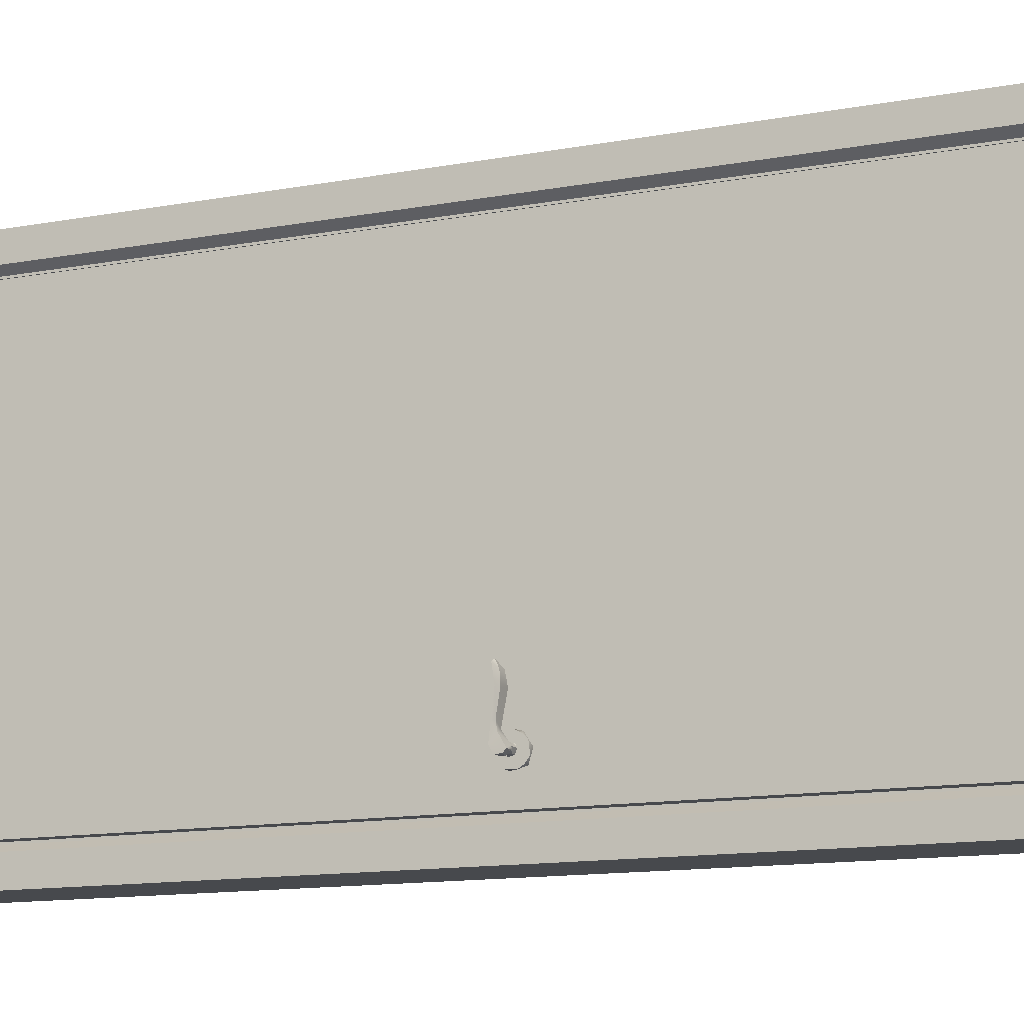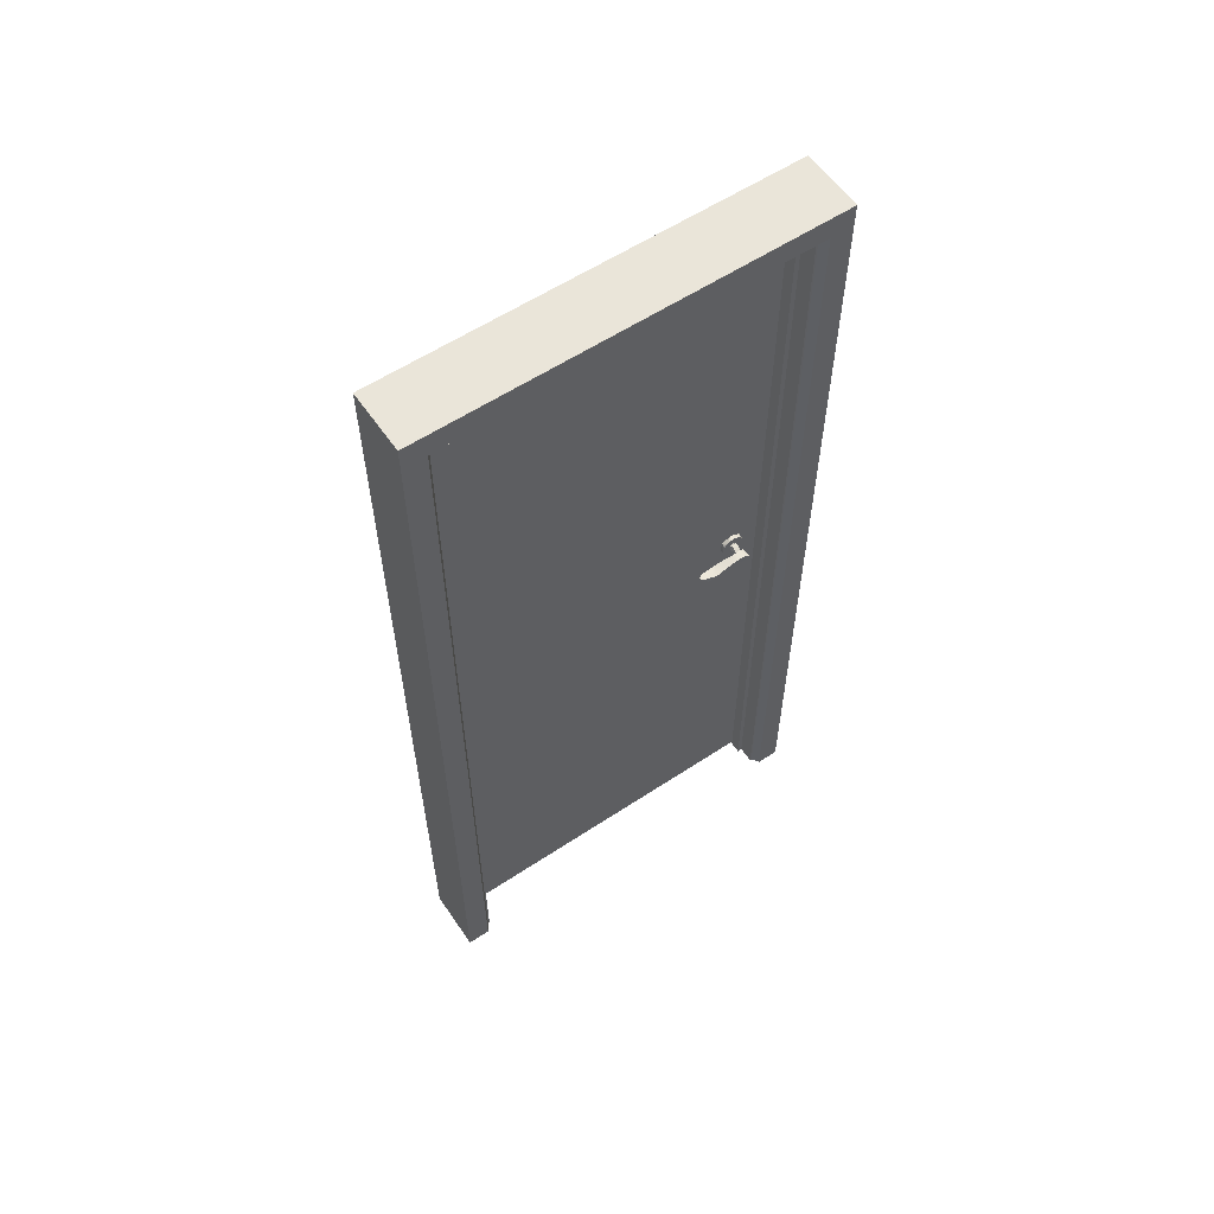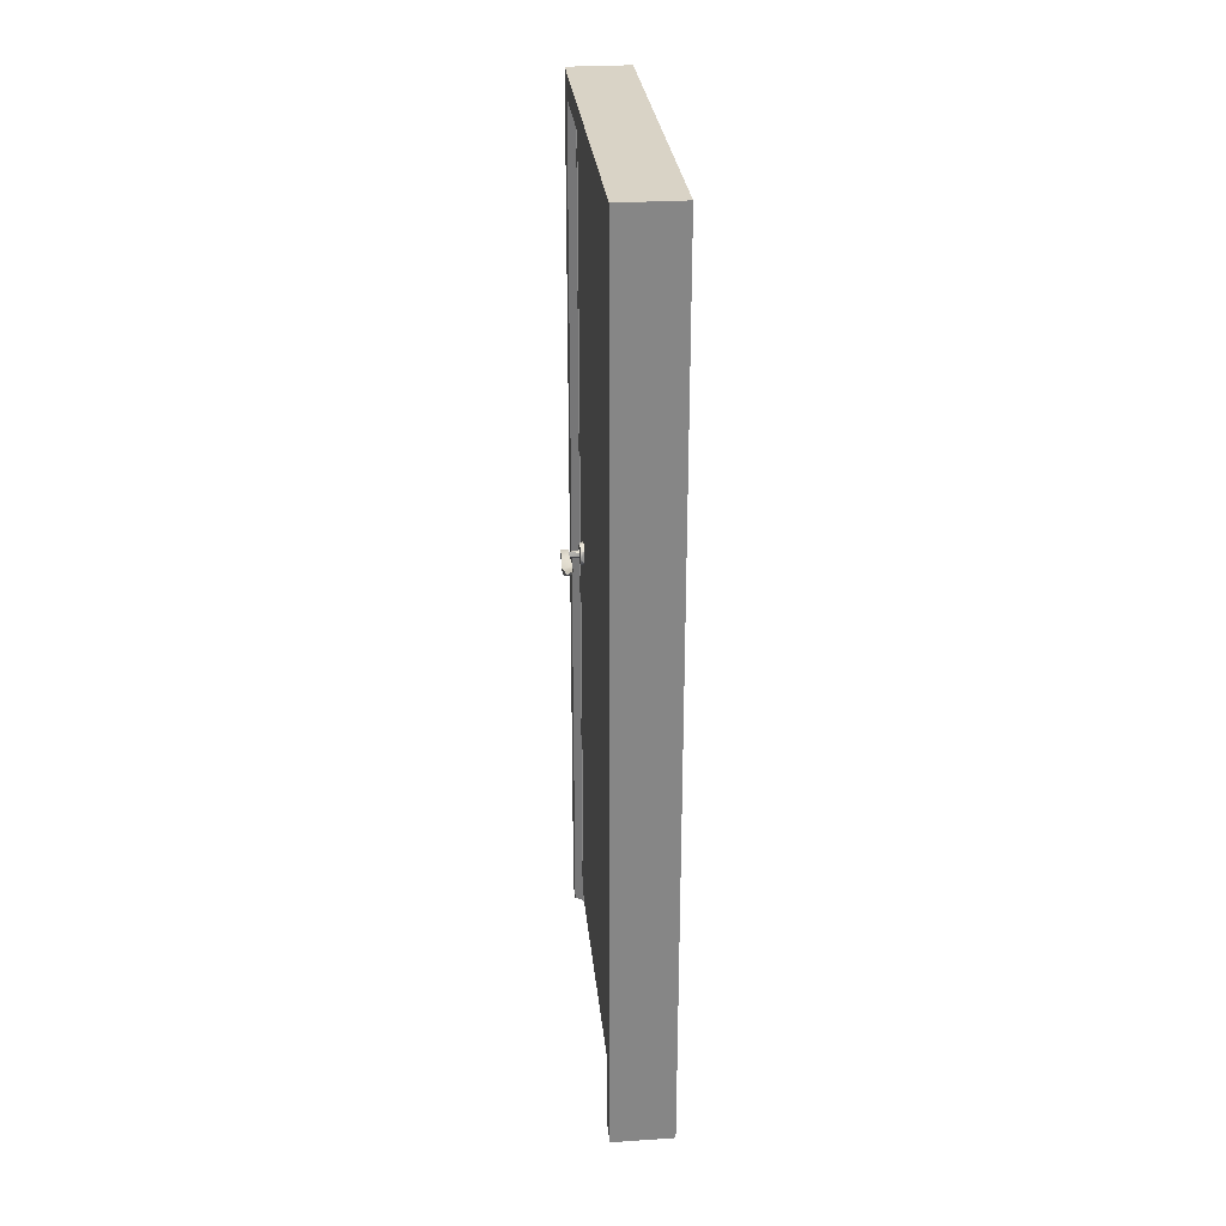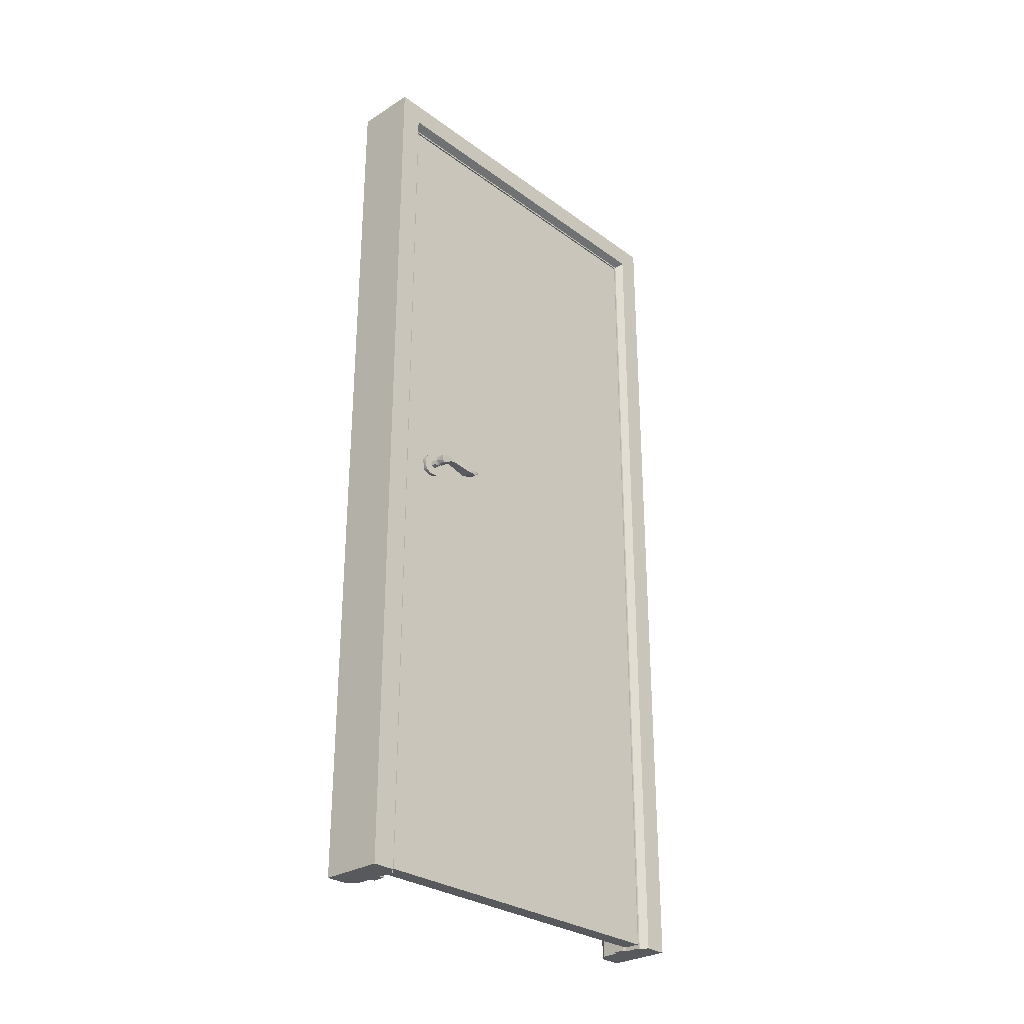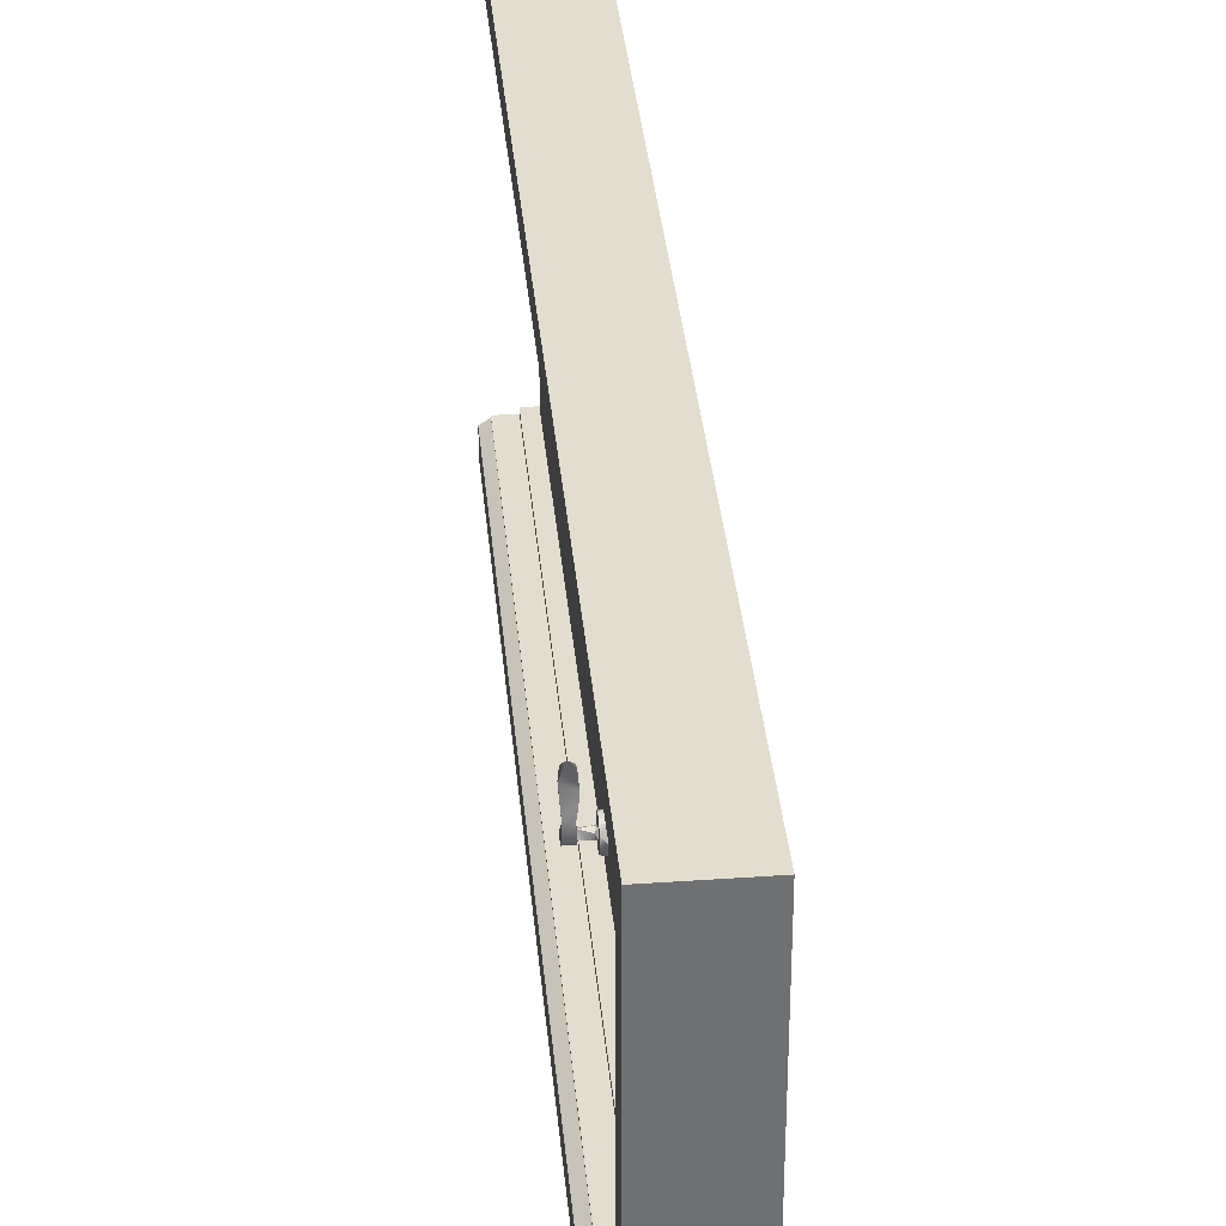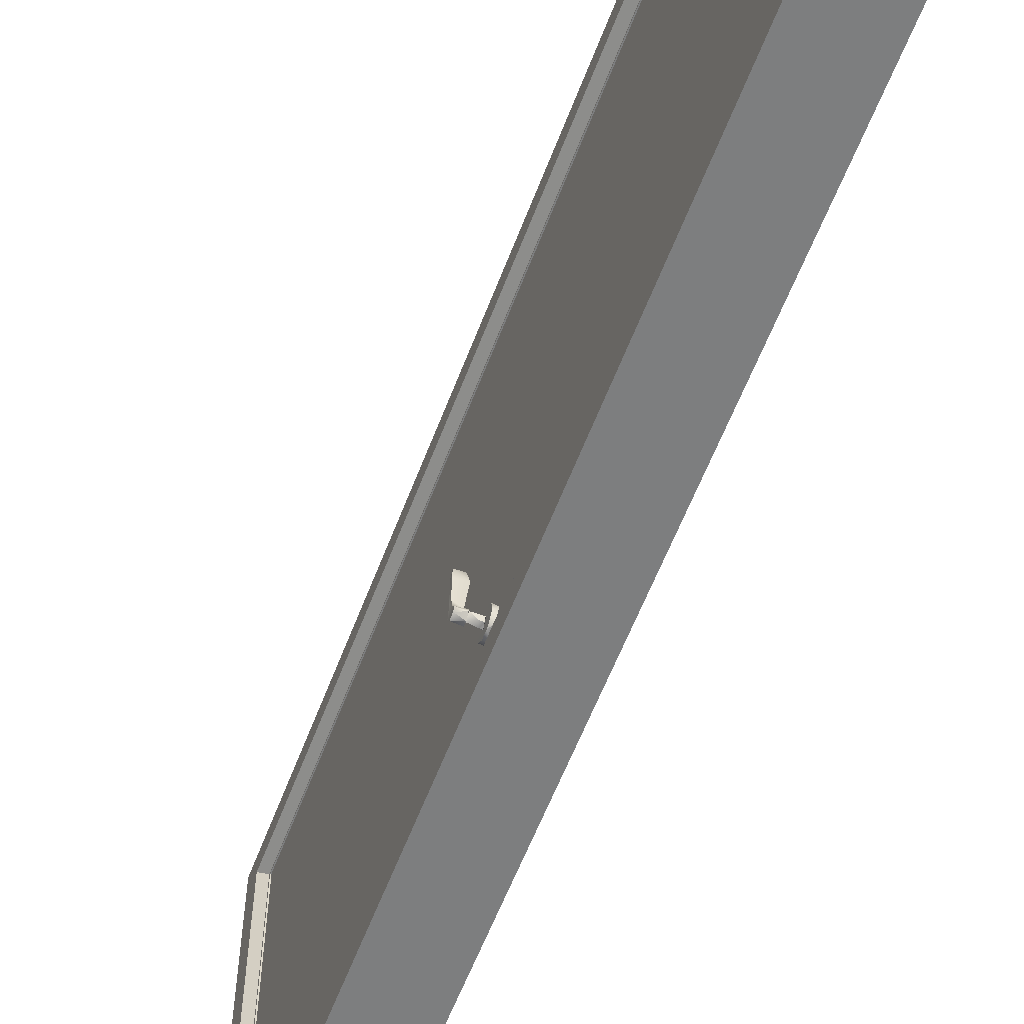
<metadata>
{"format":"obj","ext":"obj","renderer":"f3d","projection":"perspective","resolution":1024,"background":"white","views":[{"elev":-12.4,"azim":-65.8,"up":"+Z"},{"elev":58.5,"azim":55.7,"up":"+Y"},{"elev":28.3,"azim":-5.7,"up":"+Y"},{"elev":-29.1,"azim":-137.0,"up":"+Y"},{"elev":35.6,"azim":174.7,"up":"+Z"},{"elev":-59.3,"azim":-20.7,"up":"+Z"}]}
</metadata>
<code>
g
v -0.044 1.027 -0.308
v 0.016 1.046 -0.319
v 0.016 1.052 -0.333
v 0.016 1.032 -0.327
v 0.017 1.047 -0.338
v 0.016 1.034 -0.337
v -0.069 1.04 -0.342
v -0.07 1.03 -0.334
v -0.069 1.05 -0.34
v -0.069 1.031 -0.327
v -0.069 1.055 -0.329
v -0.089 1.029 -0.334
v -0.071 1.045 -0.306
v -0.071 1.054 -0.306
v -0.068 1.05 -0.284
v -0.088 1.045 -0.295
v -0.066 1.037 -0.251
v -0.066 1.046 -0.263
v -0.091 1.037 -0.255
v -0.067 1.045 -0.247
v -0.07 1.04 -0.227
v -0.07 1.049 -0.227
v -0.089 1.039 -0.229
v -0.077 1.051 -0.215
v -0.084 1.048 -0.214
v -0.086 1.052 -0.218
v -0.091 1.045 -0.251
v -0.088 1.052 -0.295
v -0.087 1.043 -0.311
v -0.089 1.055 -0.328
v -0.089 1.047 -0.342
v -0.089 1.034 -0.34
v 0.041 1.033 -0.328
v 0.041 1.036 -0.336
v 0.041 1.044 -0.321
v 0.041 1.05 -0.333
v 0.041 1.044 -0.342
v 0.041 1.034 -0.34
v 0.041 1.03 -0.334
v 0.041 1.051 -0.339
v 0.041 1.031 -0.327
v 0.041 1.055 -0.329
v 0.043 1.045 -0.308
v 0.043 1.054 -0.306
v 0.061 1.03 -0.334
v 0.059 1.043 -0.311
v 0.06 1.045 -0.295
v 0.039 1.049 -0.284
v 0.039 1.043 -0.284
v 0.038 1.046 -0.263
v 0.038 1.037 -0.25
v 0.039 1.045 -0.247
v 0.063 1.037 -0.254
v 0.041 1.04 -0.228
v 0.041 1.049 -0.227
v 0.049 1.051 -0.215
v 0.061 1.04 -0.229
v 0.056 1.052 -0.214
v 0.063 1.045 -0.251
v 0.06 1.052 -0.295
v 0.06 1.055 -0.328
v 0.061 1.048 -0.342
v 0.061 1.034 -0.34
v -0.044 1.023 -0.349
v -0.044 1.015 -0.338
v -0.034 1.022 -0.35
v -0.034 1.015 -0.326
v -0.044 1.018 -0.317
v -0.034 1.029 -0.304
v -0.044 1.039 -0.302
v -0.034 1.057 -0.307
v -0.044 1.059 -0.308
v -0.044 1.069 -0.327
v -0.034 1.069 -0.326
v -0.034 1.065 -0.345
v -0.044 1.064 -0.345
v -0.044 1.052 -0.355
v -0.034 1.049 -0.356
v -0.044 1.034 -0.356
v -0.046 1.033 -0.328
v -0.044 1.037 -0.321
v -0.049 1.038 -0.322
v -0.068 1.033 -0.328
v -0.046 1.048 -0.323
v -0.069 1.038 -0.321
v -0.069 1.049 -0.325
v -0.044 1.052 -0.331
v -0.049 1.05 -0.331
v -0.044 1.047 -0.339
v -0.05 1.047 -0.337
v -0.046 1.036 -0.337
v -0.069 1.044 -0.338
v -0.055 1.036 -0.337
v 0.022 1.033 -0.328
v 0.021 1.039 -0.321
v 0.021 1.049 -0.325
v 0.029 1.049 -0.336
v 0.022 1.039 -0.338
v -0.055 0 -0.482
v -0.055 0 -0.428
v 0.018 0 -0.482
v 0.091 0 -0.482
v -0.037 0 -0.416
v 0.003 0 -0.412
v 0.091 0 -0.428
v 0.073 0 -0.416
v -0.037 0 -0.412
v 0.073 0 -0.412
v 0.033 0 -0.412
v 0.003 0 -0.401
v 0.033 0 -0.401
v -0.055 0 0.482
v -0.055 0 0.428
v 0.018 0 0.482
v -0.037 0 0.416
v 0.003 0 0.412
v 0.091 0 0.482
v 0.091 0 0.428
v -0.037 0 0.412
v 0.073 0 0.416
v 0.073 0 0.412
v 0.033 0 0.412
v 0.033 0 0.401
v 0.003 0 0.401
v 0.018 2.122 0.482
v -0.055 2.122 0.482
v 0.018 2.122 -0.482
v -0.055 2.068 0.428
v -0.055 2.122 -0.482
v -0.055 2.068 -0.428
v -0.037 2.056 0.416
v -0.037 2.056 -0.416
v -0.037 2.052 0.412
v -0.037 2.052 -0.412
v 0.003 2.052 0.412
v 0.003 2.052 -0.412
v 0.003 2.041 -0.401
v 0.003 2.041 0.401
v 0.033 2.041 0.401
v 0.033 2.041 -0.401
v 0.033 2.052 0.412
v 0.033 2.052 -0.412
v 0.073 2.052 -0.412
v 0.073 2.052 0.412
v 0.073 2.056 -0.416
v 0.073 2.056 0.416
v 0.091 2.068 -0.428
v 0.091 2.068 0.428
v 0.091 2.122 0.482
v 0.091 2.122 -0.482
v 0.016 1.031 -0.355
v 0.016 1.023 -0.349
v 0.006 1.023 -0.349
v 0.006 1.035 -0.356
v 0.016 1.047 -0.356
v 0.006 1.059 -0.353
v 0.016 1.063 -0.347
v 0.006 1.069 -0.328
v 0.016 1.066 -0.316
v 0.006 1.057 -0.306
v 0.016 1.054 -0.306
v 0.016 1.039 -0.302
v 0.006 1.031 -0.304
v 0.016 1.019 -0.314
v 0.006 1.017 -0.32
v 0.016 1.015 -0.335
v 0.006 1.016 -0.338
v 0.018 1.026 0.482
v 0.005 2.05 -0.408
v -0.035 2.05 -0.408
v -0.035 2.05 0.412
v 0.005 2.05 0.412
v -0.035 0.01 -0.408
v 0.005 0.01 -0.408
v 0.005 0.01 0.038
v 0.005 1.03 0.412
v 0.005 0.01 0.412
v -0.035 0.01 0.412
v 0.016 1.069 -0.332
g
f 5 2 3
f 2 5 6
f 6 4 2
f 8 7 9
f 8 9 10
f 11 10 9
f 10 12 8
f 10 11 13
f 14 13 11
f 14 15 13
f 13 15 17
f 18 17 15
f 16 13 19
f 17 19 13
f 20 17 18
f 17 20 21
f 22 21 20
f 21 23 17
f 21 22 24
f 25 21 24
f 26 25 24
f 23 21 25
f 23 25 26
f 19 17 23
f 19 27 16
f 27 19 23
f 28 16 27
f 23 26 27
f 22 26 24
f 26 22 20
f 20 27 26
f 18 27 20
f 27 18 28
f 15 28 18
f 29 13 16
f 29 10 13
f 10 29 12
f 12 29 30
f 29 16 28
f 28 30 29
f 14 28 15
f 28 14 30
f 11 30 14
f 11 9 30
f 31 30 9
f 7 31 9
f 32 31 7
f 8 32 7
f 12 32 8
f 12 30 31
f 31 32 12
f 34 35 33
f 36 35 34
f 37 38 39
f 39 40 37
f 40 39 41
f 41 42 40
f 42 41 43
f 43 44 42
f 45 41 39
f 41 46 43
f 45 46 41
f 46 47 43
f 48 44 43
f 49 48 43
f 47 49 43
f 50 48 49
f 51 50 49
f 52 50 51
f 49 47 53
f 53 51 49
f 52 51 54
f 54 55 52
f 55 54 56
f 54 51 53
f 53 57 54
f 54 58 56
f 54 57 58
f 59 53 47
f 53 59 57
f 47 60 59
f 46 60 47
f 46 45 61
f 61 60 46
f 44 48 60
f 59 60 48
f 48 50 59
f 59 50 52
f 55 58 52
f 59 52 58
f 59 58 57
f 58 55 56
f 44 60 61
f 61 42 44
f 40 42 61
f 61 62 40
f 61 45 62
f 37 40 62
f 37 62 63
f 38 37 63
f 38 63 45
f 39 38 45
f 63 62 45
f 64 66 65
f 67 65 66
f 65 67 68
f 69 68 67
f 68 69 1
f 70 1 69
f 71 70 69
f 72 70 71
f 71 74 72
f 73 72 74
f 74 75 73
f 76 73 75
f 76 75 77
f 78 77 75
f 79 77 78
f 66 79 78
f 64 79 66
f 82 80 81
f 81 84 82
f 82 83 80
f 85 83 82
f 82 84 85
f 88 84 87
f 86 85 84
f 84 88 86
f 89 88 87
f 90 88 89
f 92 86 88
f 92 88 90
f 89 91 90
f 90 93 92
f 90 91 93
f 83 92 93
f 91 80 93
f 93 80 83
f 2 4 95
f 94 95 4
f 95 96 2
f 2 96 3
f 3 96 5
f 5 96 97
f 5 97 98
f 36 97 35
f 96 35 97
f 35 96 95
f 33 35 95
f 33 95 94
f 100 99 101
f 100 104 103
f 101 104 100
f 102 104 101
f 105 104 102
f 106 104 105
f 104 107 103
f 106 108 109
f 106 109 104
f 104 109 111
f 111 110 104
f 114 112 113
f 116 113 115
f 113 116 114
f 117 114 116
f 116 115 119
f 117 116 118
f 120 118 116
f 121 120 122
f 116 122 120
f 122 116 123
f 124 123 116
f 127 126 125
f 127 129 126
f 126 129 130
f 128 126 130
f 131 128 130
f 131 130 132
f 133 131 132
f 132 134 133
f 135 133 134
f 134 136 135
f 136 138 135
f 138 136 137
f 138 137 140
f 140 139 138
f 139 140 142
f 142 141 139
f 144 141 142
f 144 142 143
f 144 143 145
f 146 144 145
f 148 146 145
f 148 145 147
f 148 147 150
f 150 149 148
f 150 127 149
f 125 149 127
f 101 99 127
f 99 100 130
f 100 103 130
f 132 130 103
f 103 107 134
f 134 132 103
f 107 104 136
f 107 136 134
f 110 111 137
f 140 137 111
f 111 109 140
f 142 140 109
f 109 108 143
f 143 108 106
f 143 142 109
f 104 110 137
f 104 137 136
f 99 130 129
f 99 129 127
f 87 84 81
f 89 87 81
f 80 89 81
f 91 89 80
f 83 85 86
f 92 83 86
f 151 152 153
f 153 154 151
f 155 151 154
f 154 156 155
f 156 157 155
f 158 157 156
f 158 179 157
f 158 159 179
f 159 158 160
f 161 159 160
f 160 162 161
f 162 160 163
f 164 162 163
f 165 164 163
f 166 164 165
f 167 166 165
f 152 166 167
f 152 167 153
f 126 168 125
f 112 168 126
f 112 114 168
f 113 112 126
f 113 126 128
f 128 131 113
f 115 113 131
f 115 131 133
f 133 119 115
f 119 133 135
f 135 116 119
f 116 135 138
f 138 124 116
f 123 124 138
f 138 139 123
f 139 141 123
f 122 123 141
f 121 122 141
f 141 144 121
f 146 120 121
f 121 144 146
f 120 146 148
f 148 118 120
f 168 114 117
f 117 149 168
f 125 168 149
f 117 148 149
f 117 118 148
f 102 101 127
f 102 127 150
f 102 150 147
f 147 105 102
f 106 105 147
f 106 145 143
f 106 147 145
f 97 36 34
f 98 97 34
f 94 34 33
f 34 94 98
f 4 6 94
f 6 98 94
f 98 6 5
f 169 171 172
f 171 169 170
f 170 169 173
f 174 173 169
f 169 176 174
f 176 175 174
f 176 169 172
f 176 177 175
f 175 177 178
f 175 173 174
f 173 175 178
f 173 178 170
f 171 170 178
f 176 178 177
f 176 171 178
f 176 172 171
f 72 1 70
f 73 1 72
f 68 1 73
f 68 73 65
f 64 65 73
f 64 77 79
f 76 77 64
f 76 64 73
f 162 159 161
f 159 162 179
f 179 162 166
f 166 162 164
f 155 157 179
f 179 166 155
f 151 155 166
f 166 152 151

</code>
